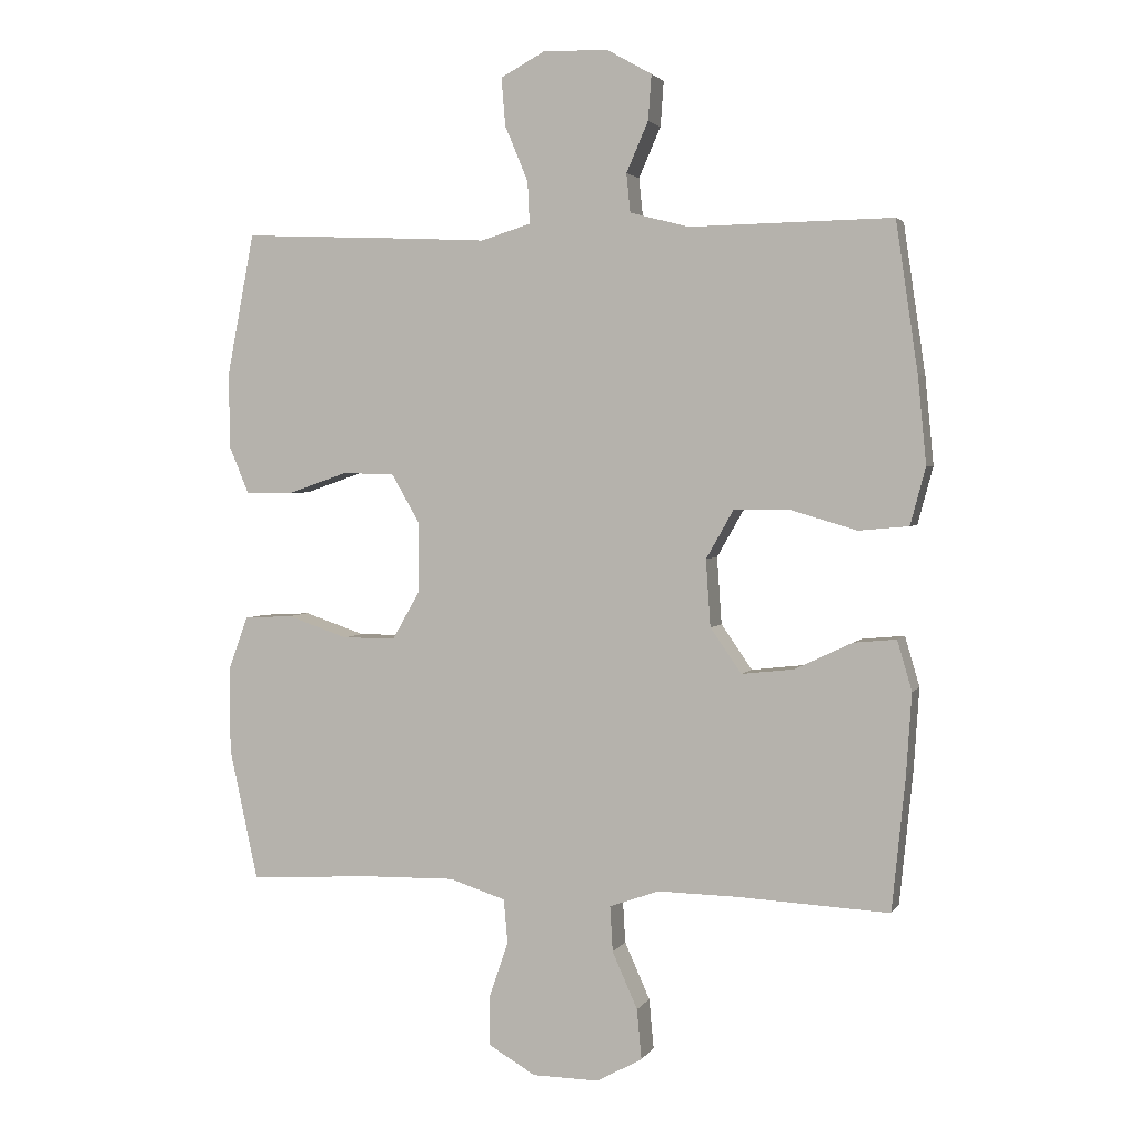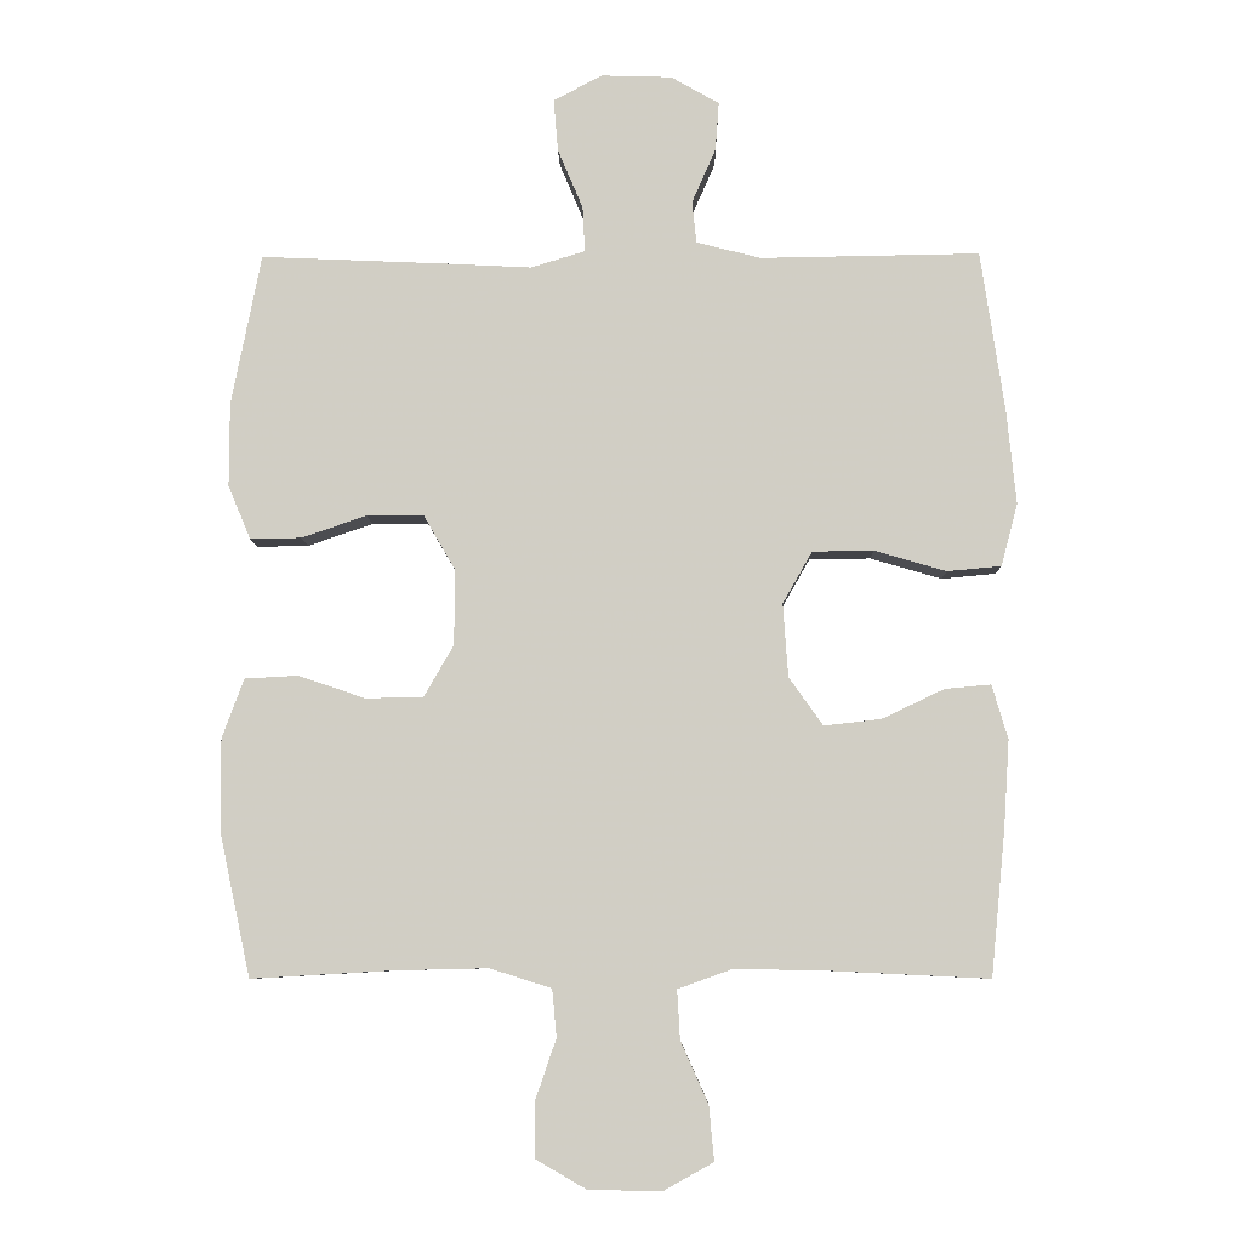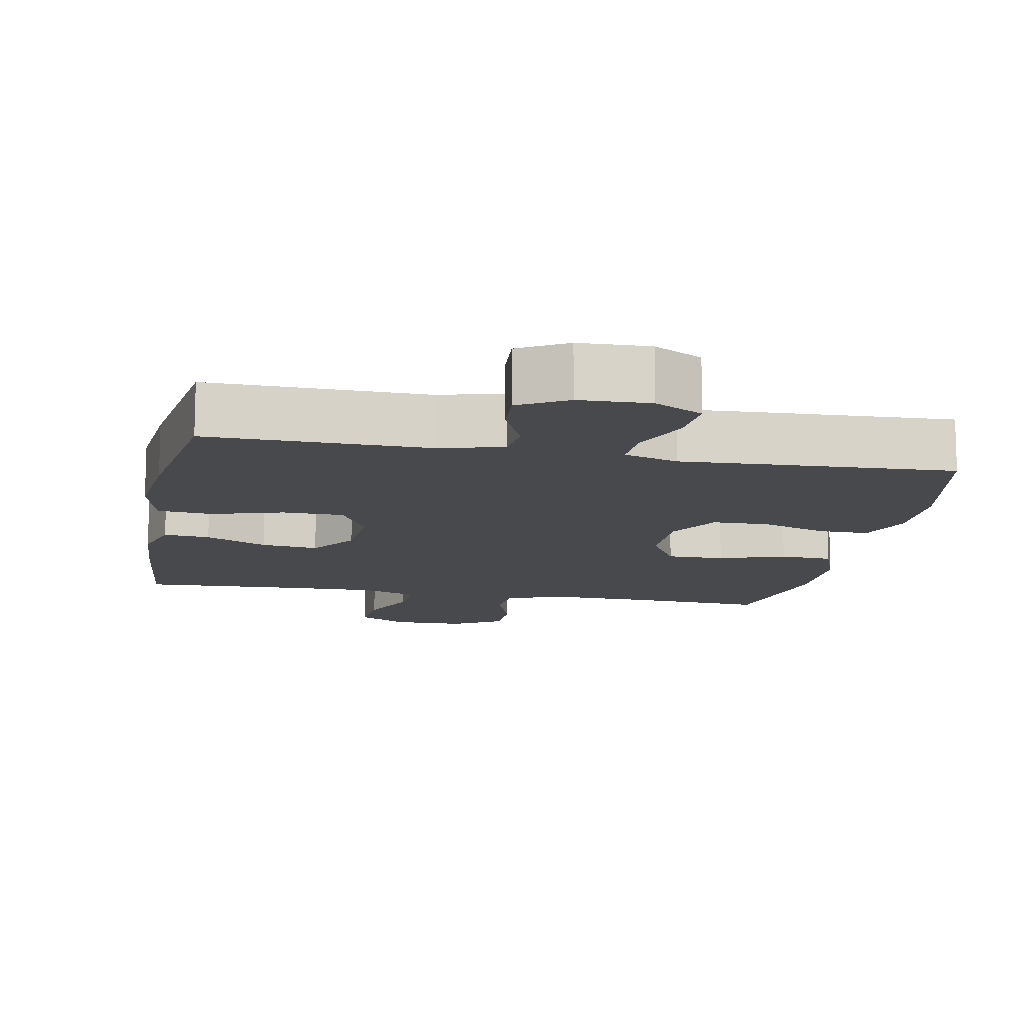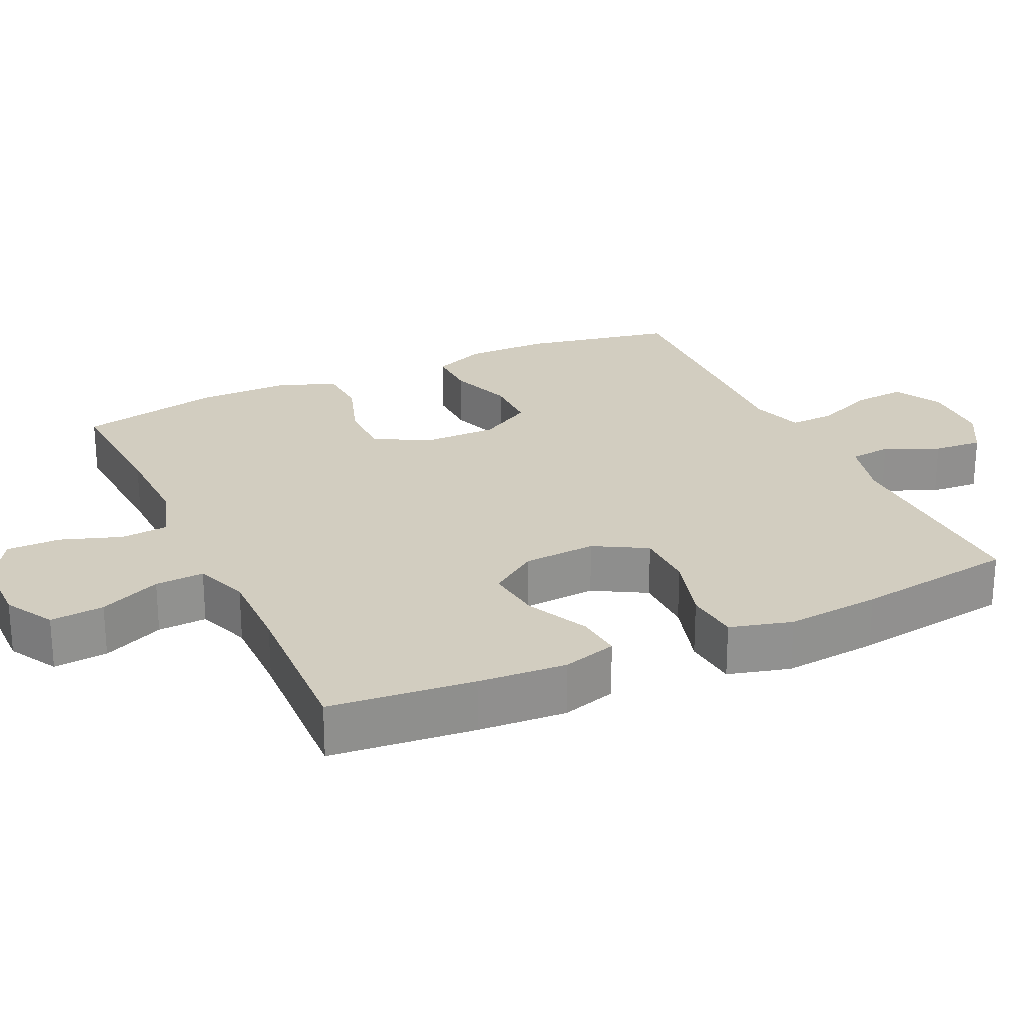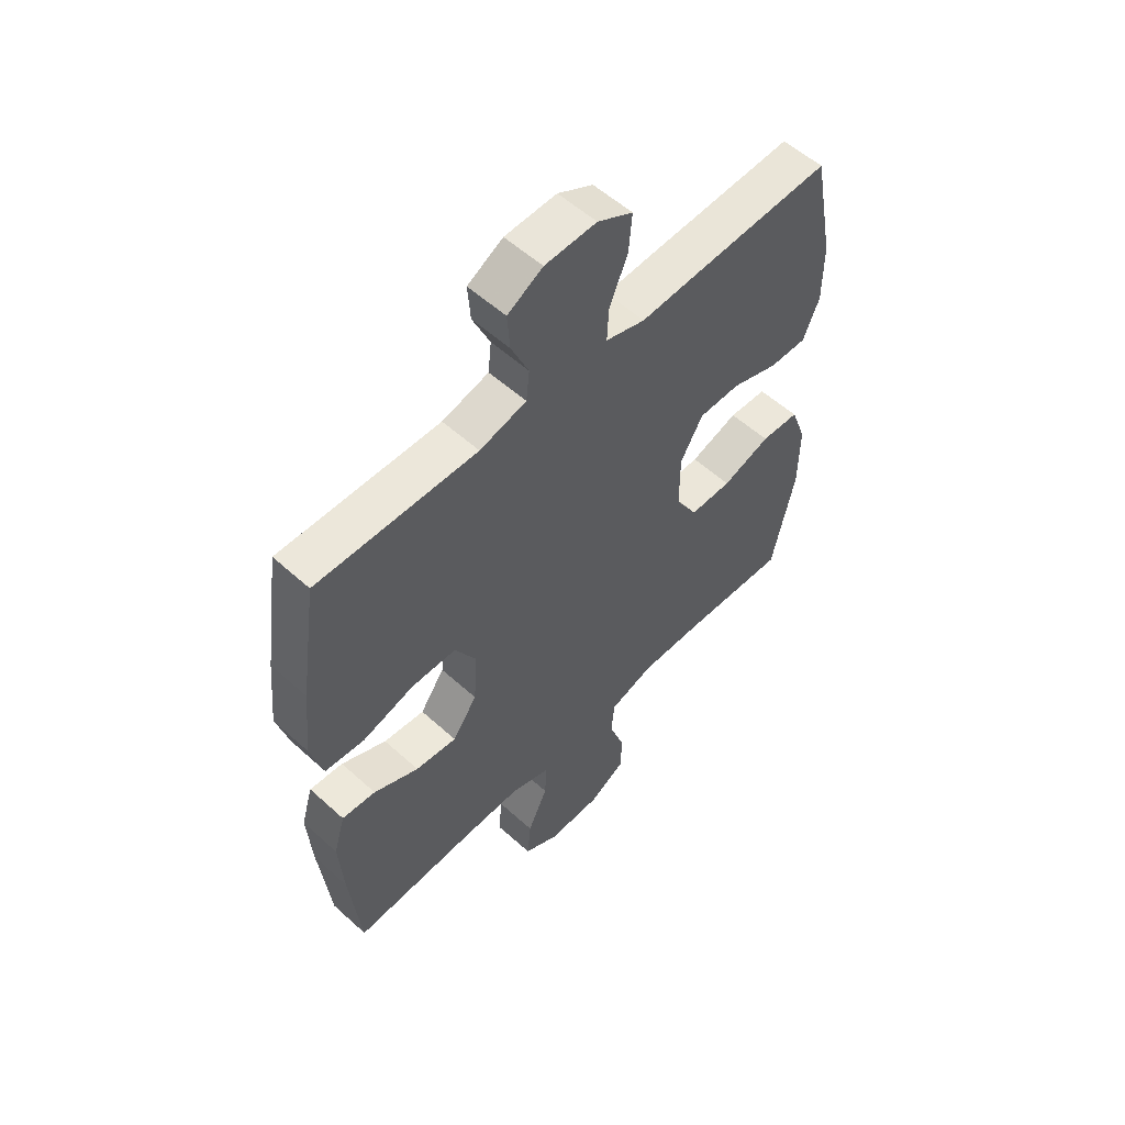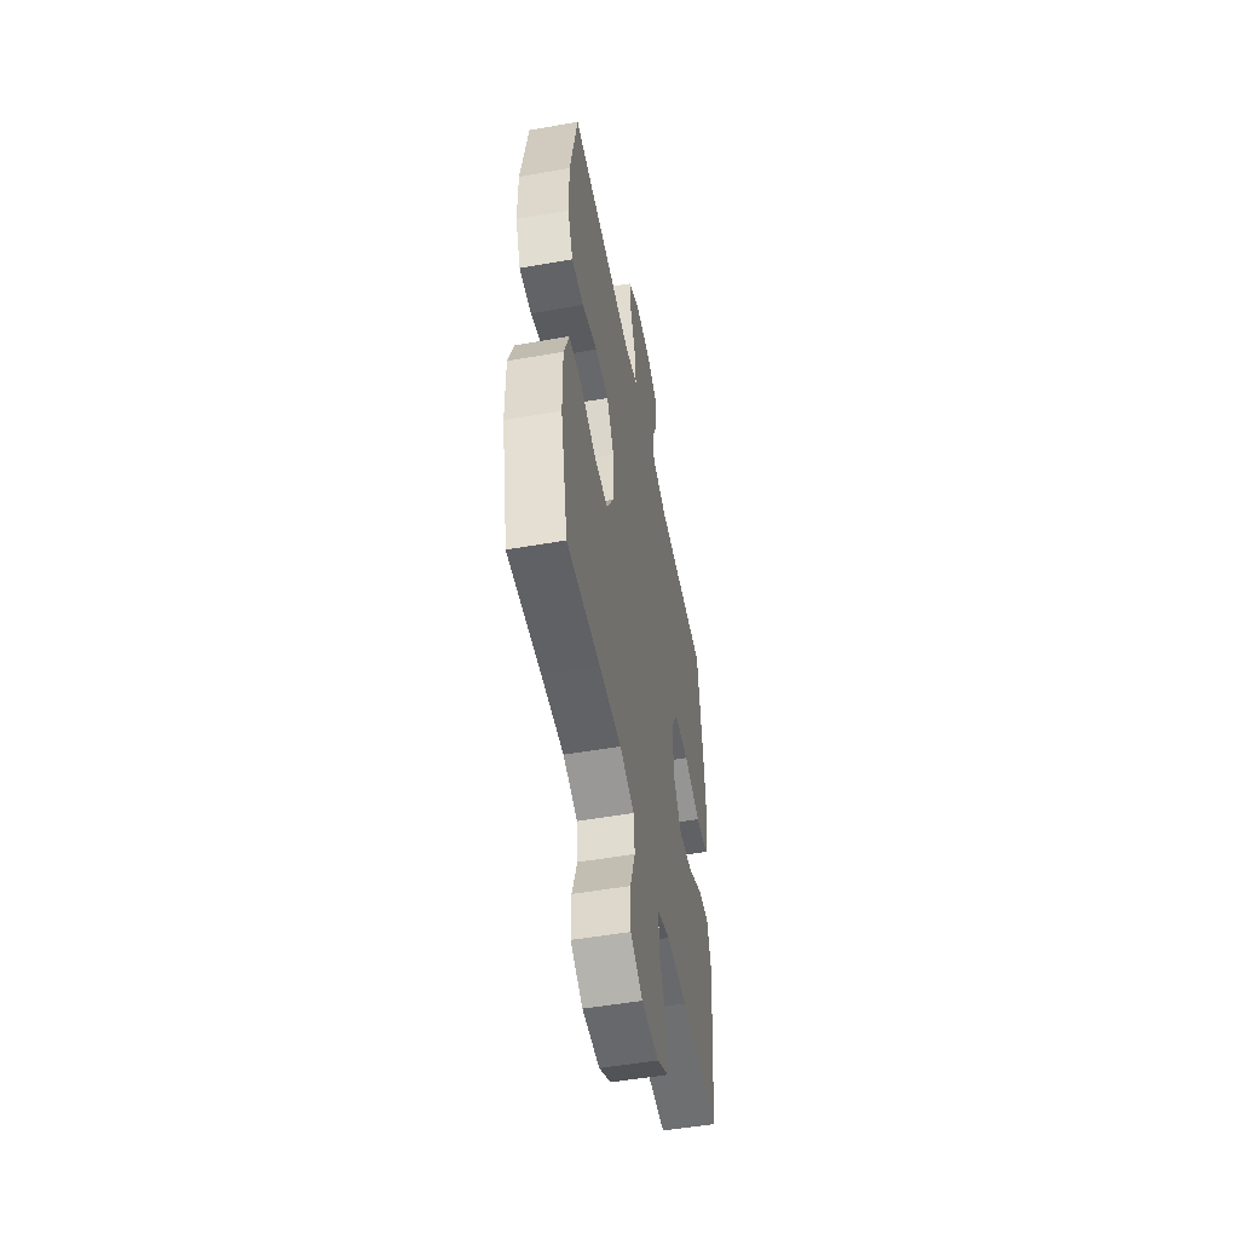
<metadata>
{"format":"obj","ext":"obj","renderer":"f3d","projection":"perspective","resolution":1024,"background":"white","views":[{"elev":2.9,"azim":-162.9,"up":"+Z"},{"elev":-7.5,"azim":-179.0,"up":"+Z"},{"elev":-12.5,"azim":-10.7,"up":"+Y"},{"elev":24.4,"azim":-115.0,"up":"+Y"},{"elev":55.8,"azim":-46.5,"up":"+Z"},{"elev":-51.8,"azim":100.8,"up":"+Z"}]}
</metadata>
<code>
v -0.5 0.07 -0.5
v -0.52 0.07 -0.3
v -0.528 0.07 -0.178
v -0.506 0.07 -0.103
v -0.442 0.07 -0.109
v -0.356 0.07 -0.15
v -0.277 0.07 -0.159
v -0.23 0.07 -0.092
v -0.223 0.07 0.009
v -0.264 0.07 0.081
v -0.349 0.07 0.082
v -0.448 0.07 0.053
v -0.523 0.07 0.06
v -0.546 0.07 0.146
v -0.533 0.07 0.277
v -0.5 0.07 0.5
v -0.196 0.07 0.495
v -0.107 0.07 0.518
v -0.101 0.07 0.576
v -0.134 0.07 0.651
v -0.139 0.07 0.719
v -0.072 0.07 0.757
v 0.026 0.07 0.76
v 0.093 0.07 0.724
v 0.087 0.07 0.652
v 0.052 0.07 0.569
v 0.049 0.07 0.506
v 0.124 0.07 0.483
v 0.242 0.07 0.489
v 0.5 0.07 0.5
v 0.541 0.07 0.29
v 0.541 0.07 0.175
v 0.51 0.07 0.101
v 0.439 0.07 0.102
v 0.349 0.07 0.133
v 0.27 0.07 0.132
v 0.227 0.07 0.058
v 0.227 0.07 -0.047
v 0.269 0.07 -0.12
v 0.349 0.07 -0.12
v 0.441 0.07 -0.089
v 0.514 0.07 -0.093
v 0.544 0.07 -0.175
v 0.543 0.07 -0.302
v 0.5 0.07 -0.5
v 0.306 0.07 -0.489
v 0.176 0.07 -0.486
v 0.091 0.07 -0.513
v 0.085 0.07 -0.579
v 0.114 0.07 -0.663
v 0.114 0.07 -0.738
v 0.043 0.07 -0.779
v -0.058 0.07 -0.78
v -0.126 0.07 -0.742
v -0.119 0.07 -0.667
v -0.081 0.07 -0.582
v -0.077 0.07 -0.514
v -0.152 0.07 -0.487
v -0.273 0.07 -0.489
v -0.5 0 -0.5
v -0.52 0 -0.3
v -0.528 0 -0.178
v -0.506 0 -0.103
v -0.442 0 -0.109
v -0.356 0 -0.15
v -0.277 0 -0.159
v -0.23 0 -0.092
v -0.223 0 0.009
v -0.264 0 0.081
v -0.349 0 0.082
v -0.448 0 0.053
v -0.523 0 0.06
v -0.546 0 0.146
v -0.533 0 0.277
v -0.5 0 0.5
v -0.196 0 0.495
v -0.107 0 0.518
v -0.101 0 0.576
v -0.134 0 0.651
v -0.139 0 0.719
v -0.072 0 0.757
v 0.026 0 0.76
v 0.093 0 0.724
v 0.087 0 0.652
v 0.052 0 0.569
v 0.049 0 0.506
v 0.124 0 0.483
v 0.242 0 0.489
v 0.5 0 0.5
v 0.541 0 0.29
v 0.541 0 0.175
v 0.51 0 0.101
v 0.439 0 0.102
v 0.349 0 0.133
v 0.27 0 0.132
v 0.227 0 0.058
v 0.227 0 -0.047
v 0.269 0 -0.12
v 0.349 0 -0.12
v 0.441 0 -0.089
v 0.514 0 -0.093
v 0.544 0 -0.175
v 0.543 0 -0.302
v 0.5 0 -0.5
v 0.306 0 -0.489
v 0.176 0 -0.486
v 0.091 0 -0.513
v 0.085 0 -0.579
v 0.114 0 -0.663
v 0.114 0 -0.738
v 0.043 0 -0.779
v -0.058 0 -0.78
v -0.126 0 -0.742
v -0.119 0 -0.667
v -0.081 0 -0.582
v -0.077 0 -0.514
v -0.152 0 -0.487
v -0.273 0 -0.489
f 53 54 55 56
f 53 56 57
f 52 53 57
f 49 50 51 52
f 48 49 52 57
f 47 48 57 58
f 43 44 45 46
f 43 46 47
f 40 41 42 43
f 39 40 43 47
f 38 39 47 58
f 32 33 34 35
f 32 35 36
f 31 32 36
f 28 29 30 31
f 27 28 31 36
f 23 24 25 26
f 23 26 27
f 22 23 27
f 19 20 21 22
f 18 19 22 27
f 17 18 27 36
f 11 12 13 14
f 10 11 14 15
f 3 4 5 6
f 3 6 7
f 59 1 2 3
f 59 3 7
f 37 38 58 59
f 37 59 7 8
f 36 37 8 9
f 17 36 9 10
f 10 15 16 17
f 115 114 113 112
f 116 115 112
f 116 112 111
f 111 110 109 108
f 116 111 108 107
f 117 116 107 106
f 105 104 103 102
f 106 105 102
f 102 101 100 99
f 106 102 99 98
f 117 106 98 97
f 94 93 92 91
f 95 94 91
f 95 91 90
f 90 89 88 87
f 95 90 87 86
f 85 84 83 82
f 86 85 82
f 86 82 81
f 81 80 79 78
f 86 81 78 77
f 95 86 77 76
f 73 72 71 70
f 74 73 70 69
f 65 64 63 62
f 66 65 62
f 62 61 60 118
f 66 62 118
f 118 117 97 96
f 67 66 118 96
f 68 67 96 95
f 69 68 95 76
f 76 75 74 69
f 1 60 61 2
f 2 61 62 3
f 3 62 63 4
f 4 63 64 5
f 5 64 65 6
f 6 65 66 7
f 7 66 67 8
f 8 67 68 9
f 9 68 69 10
f 10 69 70 11
f 11 70 71 12
f 12 71 72 13
f 13 72 73 14
f 14 73 74 15
f 15 74 75 16
f 16 75 76 17
f 17 76 77 18
f 18 77 78 19
f 19 78 79 20
f 20 79 80 21
f 21 80 81 22
f 22 81 82 23
f 23 82 83 24
f 24 83 84 25
f 25 84 85 26
f 26 85 86 27
f 27 86 87 28
f 28 87 88 29
f 29 88 89 30
f 30 89 90 31
f 31 90 91 32
f 32 91 92 33
f 33 92 93 34
f 34 93 94 35
f 35 94 95 36
f 36 95 96 37
f 37 96 97 38
f 38 97 98 39
f 39 98 99 40
f 40 99 100 41
f 41 100 101 42
f 42 101 102 43
f 43 102 103 44
f 44 103 104 45
f 45 104 105 46
f 46 105 106 47
f 47 106 107 48
f 48 107 108 49
f 49 108 109 50
f 50 109 110 51
f 51 110 111 52
f 52 111 112 53
f 53 112 113 54
f 54 113 114 55
f 55 114 115 56
f 56 115 116 57
f 57 116 117 58
f 58 117 118 59
f 59 118 60 1

</code>
